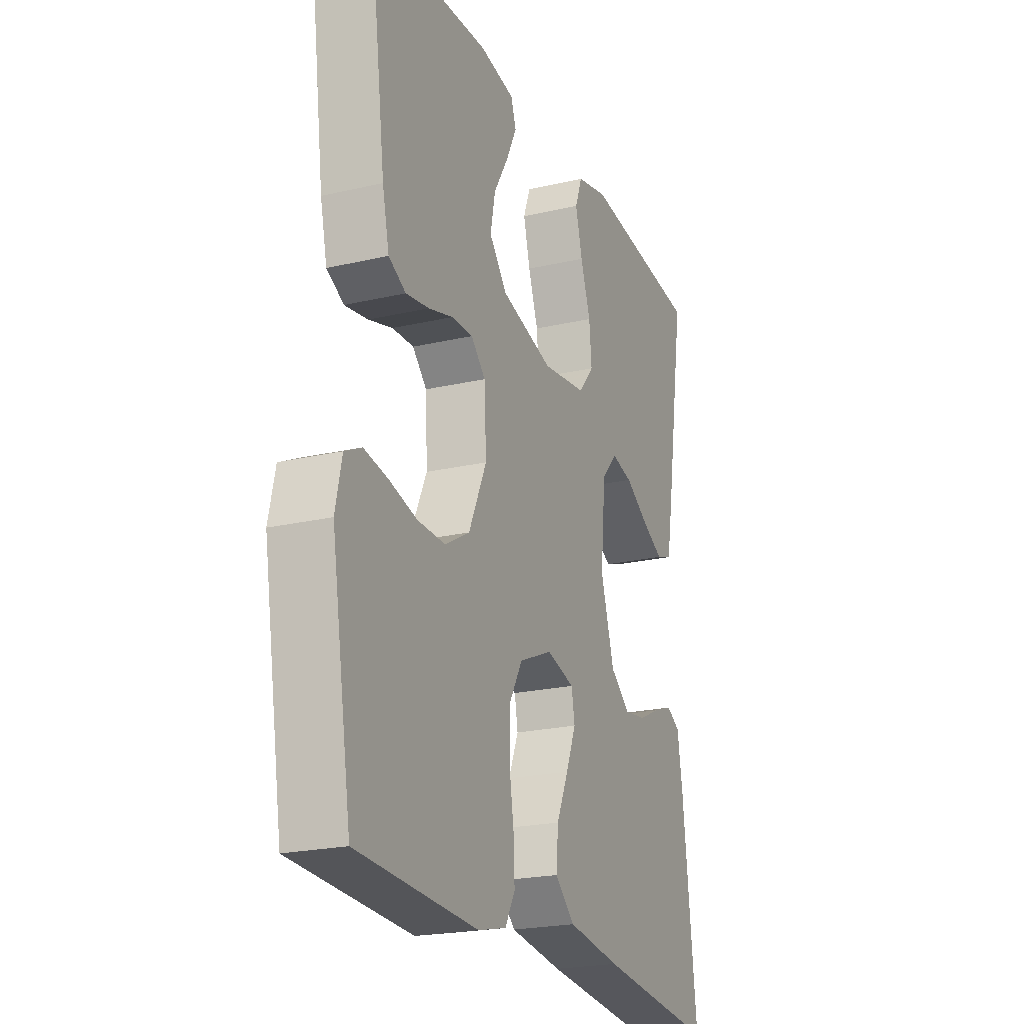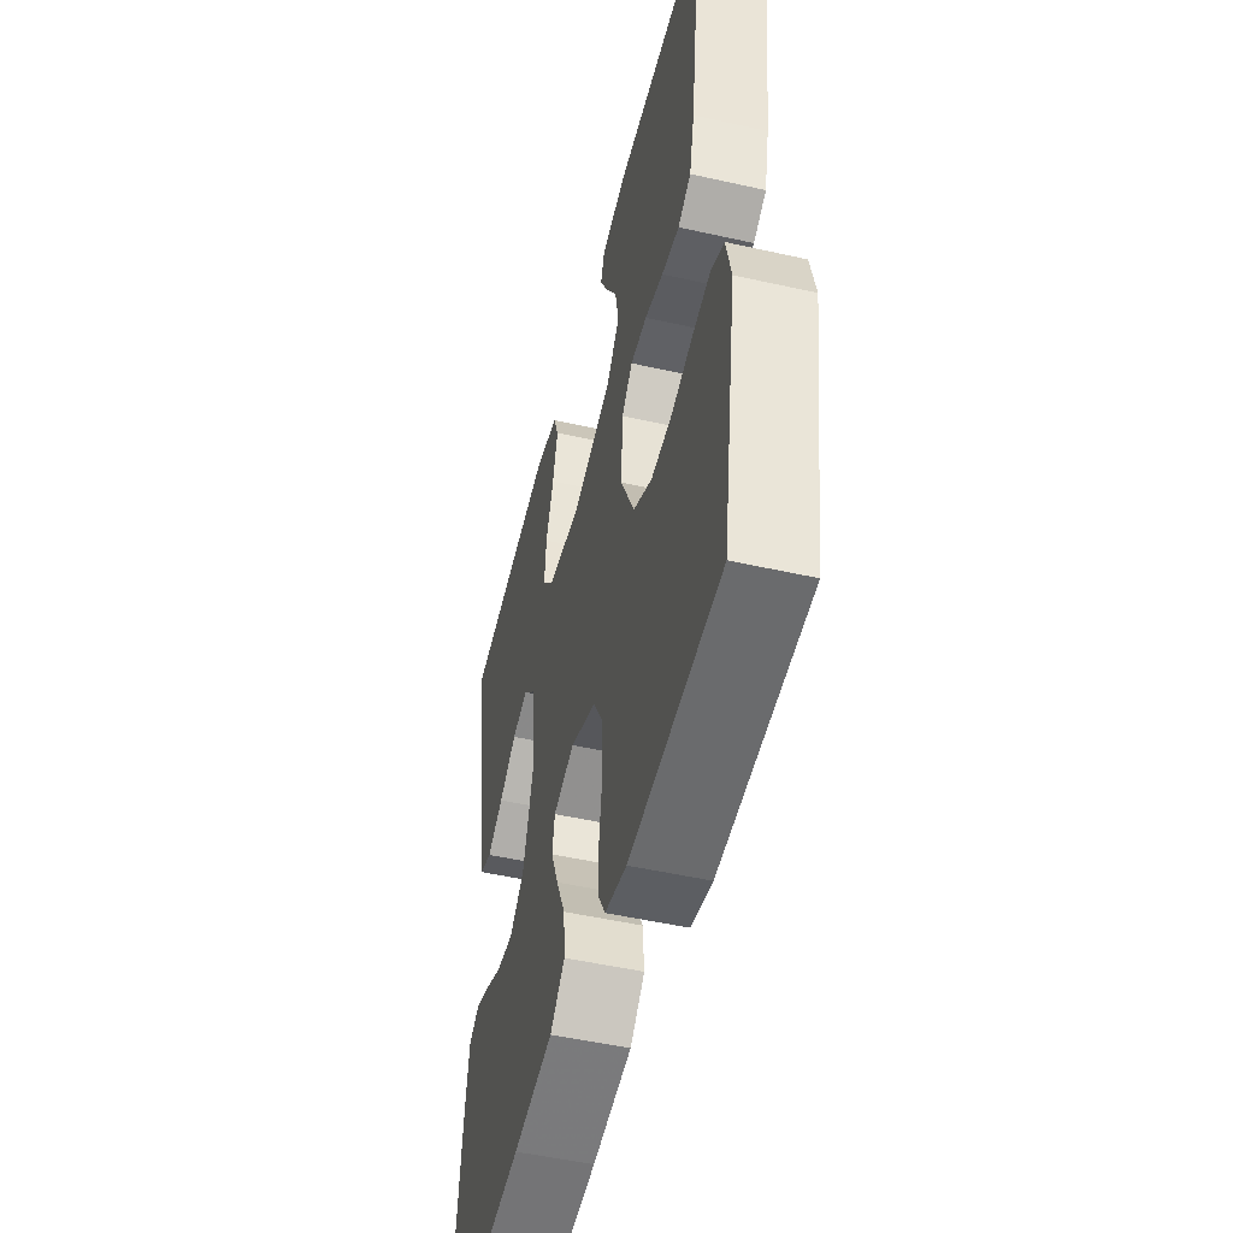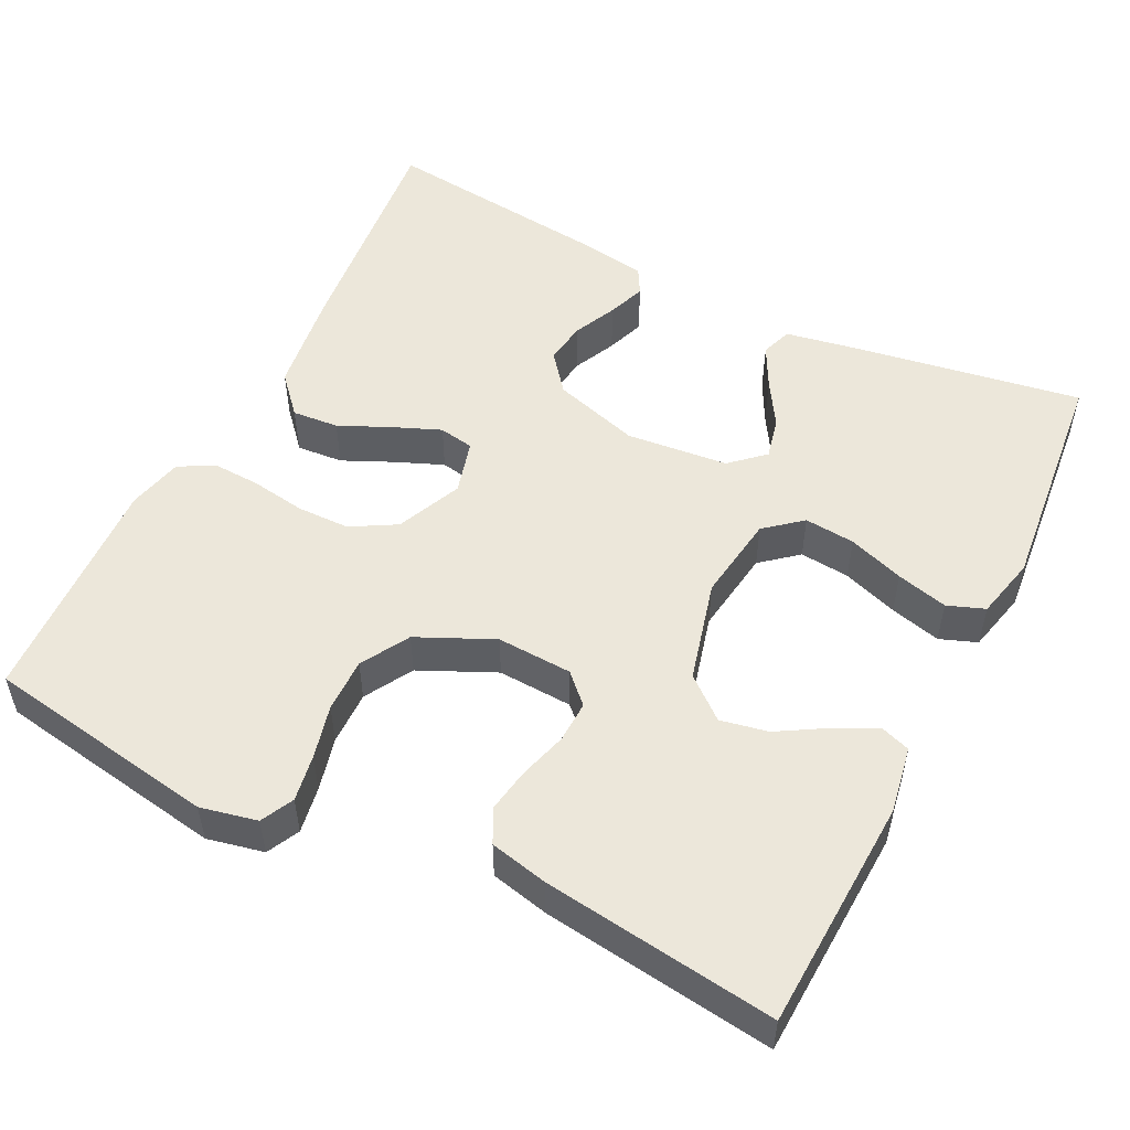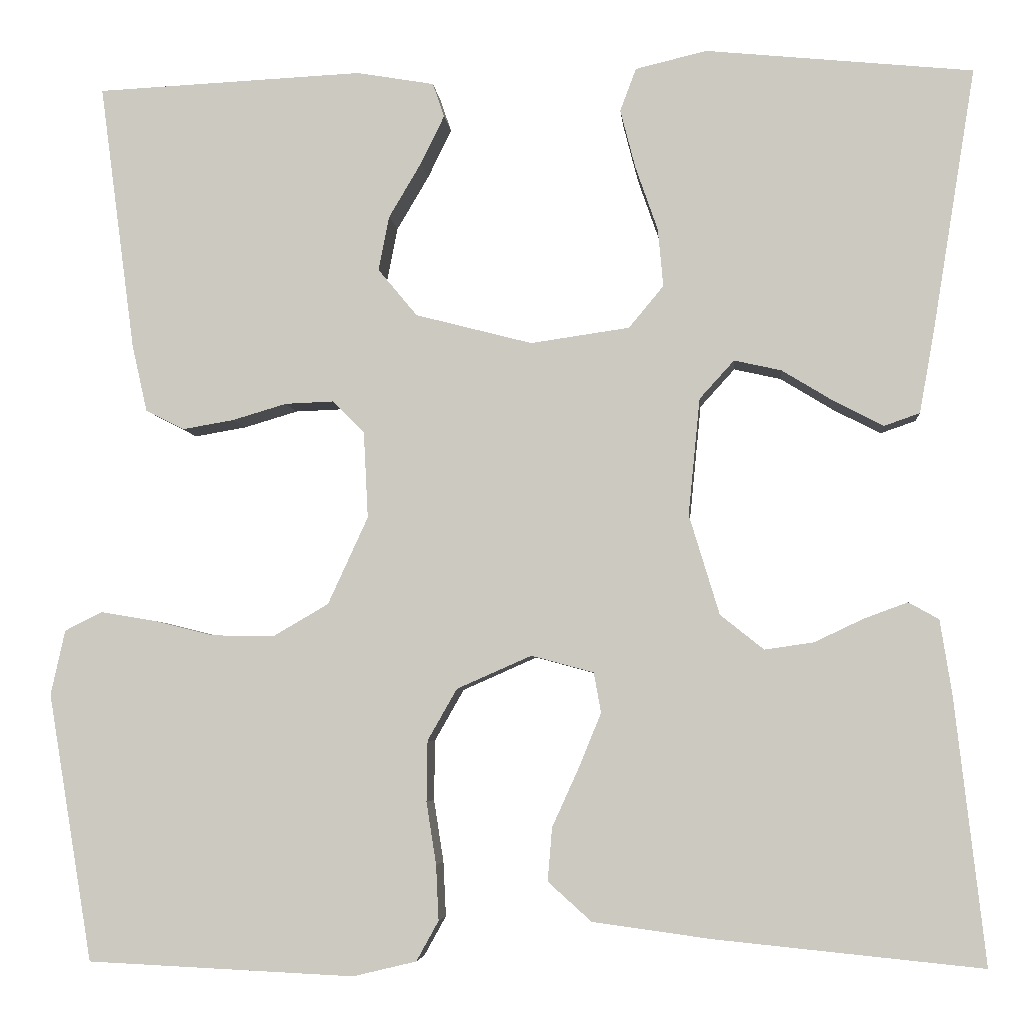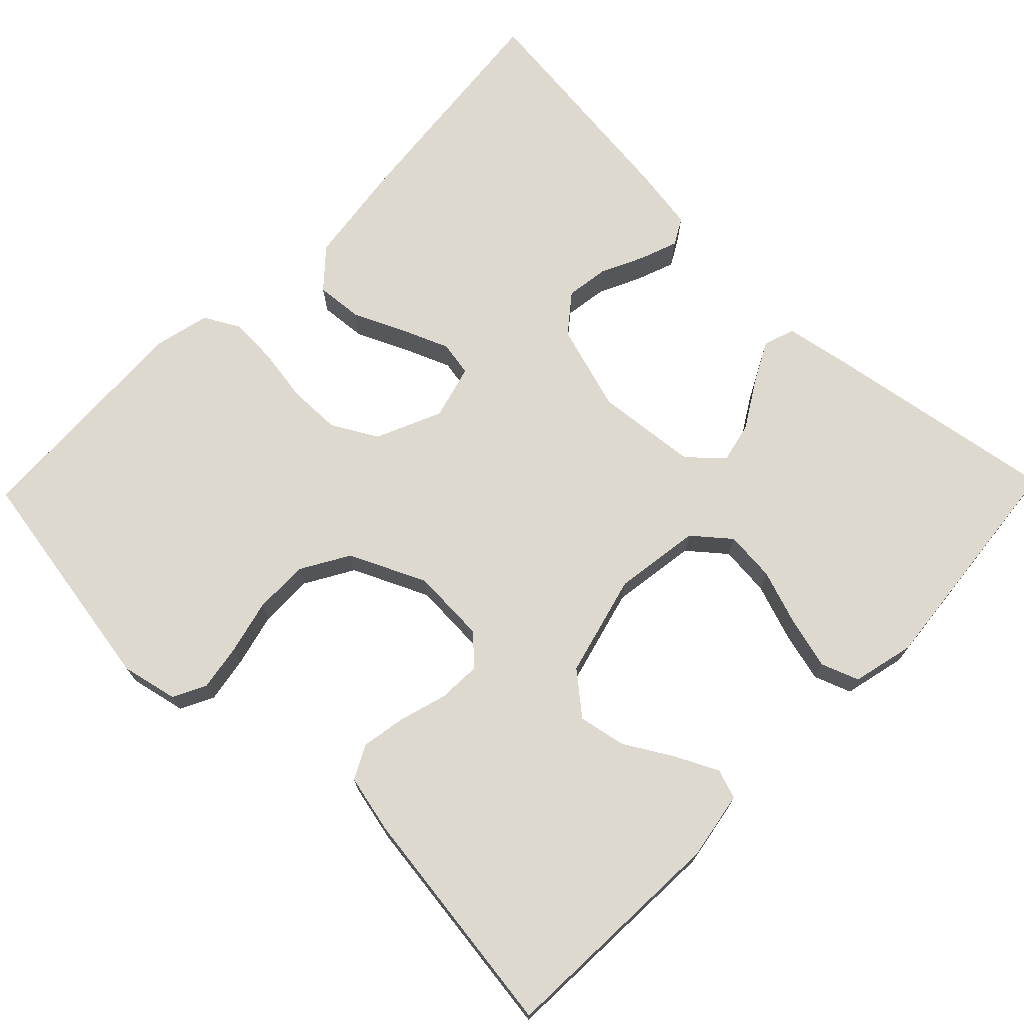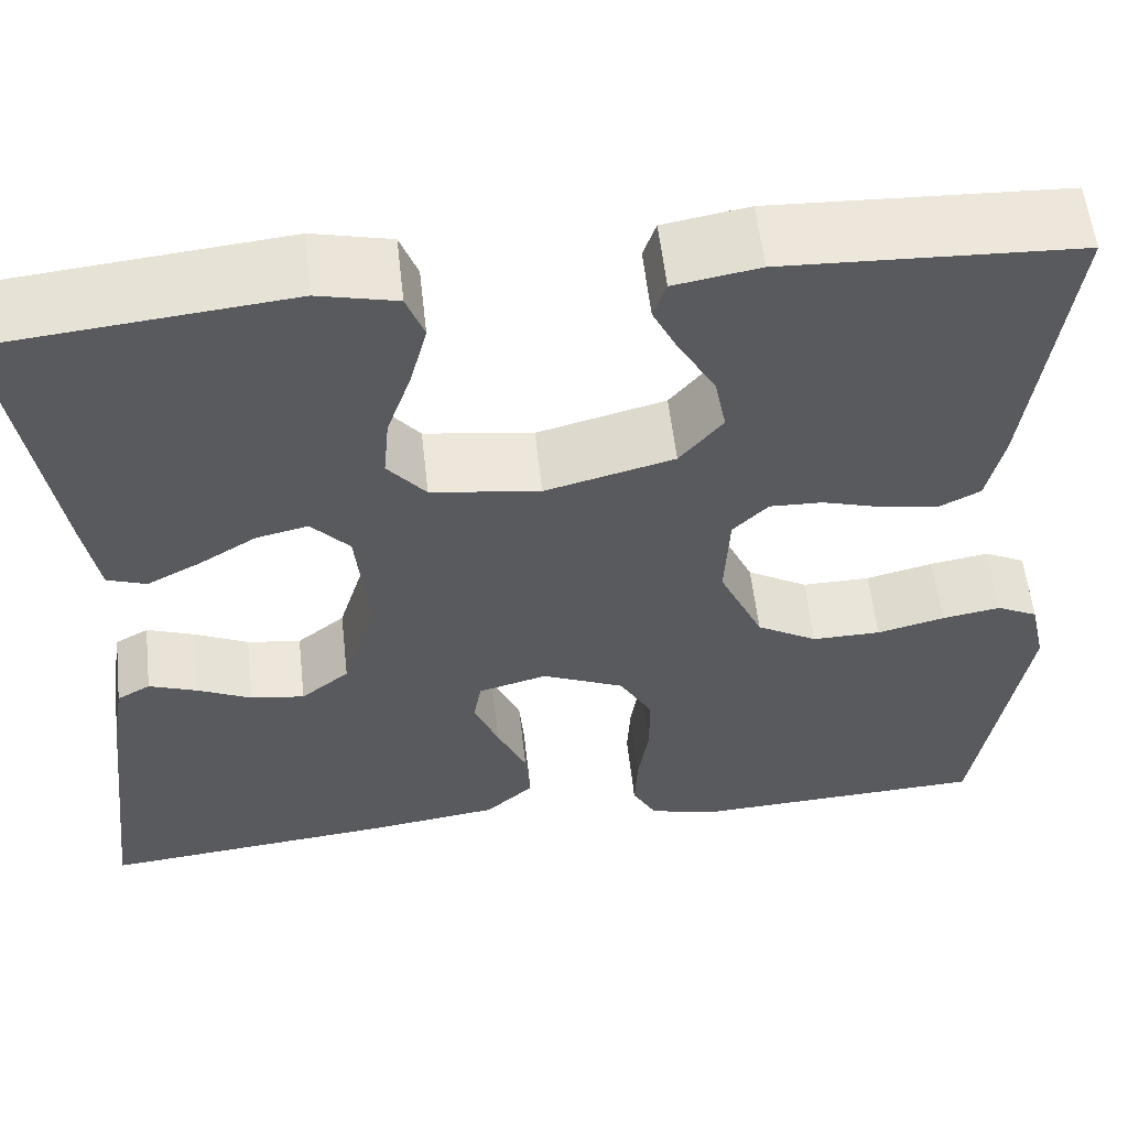
<metadata>
{"format":"obj","ext":"obj","renderer":"f3d","projection":"perspective","resolution":1024,"background":"white","views":[{"elev":-22.1,"azim":-67.9,"up":"+Z"},{"elev":-50.6,"azim":-103.8,"up":"+Z"},{"elev":52.3,"azim":-63.5,"up":"+Y"},{"elev":-5.0,"azim":5.2,"up":"+Z"},{"elev":71.8,"azim":-45.8,"up":"+Y"},{"elev":57.2,"azim":173.6,"up":"+Z"}]}
</metadata>
<code>
v -0.5 0.07 0.5
v -0.2 0.07 0.514
v -0.113 0.07 0.499
v -0.1 0.07 0.461
v -0.127 0.07 0.406
v -0.163 0.07 0.345
v -0.175 0.07 0.284
v -0.131 0.07 0.231
v 0 0.07 0.197
v 0.111 0.07 0.213
v 0.15 0.07 0.26
v 0.144 0.07 0.325
v 0.119 0.07 0.397
v 0.102 0.07 0.463
v 0.12 0.07 0.511
v 0.2 0.07 0.53
v 0.5 0.07 0.5
v 0.451 0.07 0.2
v 0.435 0.07 0.112
v 0.395 0.07 0.098
v 0.341 0.07 0.126
v 0.282 0.07 0.162
v 0.229 0.07 0.174
v 0.19 0.07 0.131
v 0.177 0.07 0
v 0.211 0.07 -0.112
v 0.26 0.07 -0.151
v 0.315 0.07 -0.143
v 0.37 0.07 -0.117
v 0.419 0.07 -0.099
v 0.453 0.07 -0.118
v 0.466 0.07 -0.2
v 0.5 0.07 -0.5
v 0.2 0.07 -0.47
v 0.067 0.07 -0.452
v 0.018 0.07 -0.408
v 0.023 0.07 -0.348
v 0.053 0.07 -0.282
v 0.078 0.07 -0.221
v 0.07 0.07 -0.176
v 0 0.07 -0.157
v -0.084 0.07 -0.194
v -0.117 0.07 -0.252
v -0.118 0.07 -0.32
v -0.107 0.07 -0.39
v -0.104 0.07 -0.452
v -0.129 0.07 -0.497
v -0.2 0.07 -0.514
v -0.5 0.07 -0.5
v -0.55 0.07 -0.2
v -0.534 0.07 -0.127
v -0.492 0.07 -0.106
v -0.432 0.07 -0.116
v -0.363 0.07 -0.133
v -0.293 0.07 -0.134
v -0.231 0.07 -0.098
v -0.186 0.07 0
v -0.191 0.07 0.097
v -0.227 0.07 0.133
v -0.281 0.07 0.131
v -0.342 0.07 0.113
v -0.4 0.07 0.103
v -0.443 0.07 0.125
v -0.46 0.07 0.2
v -0.5 0 0.5
v -0.2 0 0.514
v -0.113 0 0.499
v -0.1 0 0.461
v -0.127 0 0.406
v -0.163 0 0.345
v -0.175 0 0.284
v -0.131 0 0.231
v 0 0 0.197
v 0.111 0 0.213
v 0.15 0 0.26
v 0.144 0 0.325
v 0.119 0 0.397
v 0.102 0 0.463
v 0.12 0 0.511
v 0.2 0 0.53
v 0.5 0 0.5
v 0.451 0 0.2
v 0.435 0 0.112
v 0.395 0 0.098
v 0.341 0 0.126
v 0.282 0 0.162
v 0.229 0 0.174
v 0.19 0 0.131
v 0.177 0 0
v 0.211 0 -0.112
v 0.26 0 -0.151
v 0.315 0 -0.143
v 0.37 0 -0.117
v 0.419 0 -0.099
v 0.453 0 -0.118
v 0.466 0 -0.2
v 0.5 0 -0.5
v 0.2 0 -0.47
v 0.067 0 -0.452
v 0.018 0 -0.408
v 0.023 0 -0.348
v 0.053 0 -0.282
v 0.078 0 -0.221
v 0.07 0 -0.176
v 0 0 -0.157
v -0.084 0 -0.194
v -0.117 0 -0.252
v -0.118 0 -0.32
v -0.107 0 -0.39
v -0.104 0 -0.452
v -0.129 0 -0.497
v -0.2 0 -0.514
v -0.5 0 -0.5
v -0.55 0 -0.2
v -0.534 0 -0.127
v -0.492 0 -0.106
v -0.432 0 -0.116
v -0.363 0 -0.133
v -0.293 0 -0.134
v -0.231 0 -0.098
v -0.186 0 0
v -0.191 0 0.097
v -0.227 0 0.133
v -0.281 0 0.131
v -0.342 0 0.113
v -0.4 0 0.103
v -0.443 0 0.125
v -0.46 0 0.2
f 2 3 4
f 1 2 4
f 64 1 4
f 63 64 4
f 62 63 4
f 61 62 4
f 60 61 4
f 52 53 54
f 51 52 54
f 50 51 54
f 49 50 54
f 48 49 54
f 47 48 54
f 46 47 54
f 45 46 54
f 44 45 54
f 43 44 54 55
f 42 43 55 56
f 36 37 38
f 35 36 38
f 34 35 38
f 33 34 38
f 32 33 38
f 31 32 38
f 30 31 38
f 29 30 38
f 28 29 38
f 27 28 38 39
f 26 27 39 40
f 20 21 22
f 19 20 22
f 18 19 22
f 17 18 22
f 16 17 22
f 15 16 22
f 14 15 22
f 13 14 22
f 12 13 22
f 11 12 22 23
f 10 11 23 24
f 4 5 6
f 60 4 6
f 59 60 6 7
f 41 42 56 57
f 41 57 58
f 40 41 58
f 26 40 58
f 25 26 58
f 25 58 59
f 24 25 59
f 10 24 59
f 9 10 59
f 59 7 8
f 8 9 59
f 68 67 66
f 68 66 65
f 68 65 128
f 68 128 127
f 68 127 126
f 68 126 125
f 68 125 124
f 118 117 116
f 118 116 115
f 118 115 114
f 118 114 113
f 118 113 112
f 118 112 111
f 118 111 110
f 118 110 109
f 118 109 108
f 119 118 108 107
f 120 119 107 106
f 102 101 100
f 102 100 99
f 102 99 98
f 102 98 97
f 102 97 96
f 102 96 95
f 102 95 94
f 102 94 93
f 102 93 92
f 103 102 92 91
f 104 103 91 90
f 86 85 84
f 86 84 83
f 86 83 82
f 86 82 81
f 86 81 80
f 86 80 79
f 86 79 78
f 86 78 77
f 86 77 76
f 87 86 76 75
f 88 87 75 74
f 70 69 68
f 70 68 124
f 71 70 124 123
f 121 120 106 105
f 122 121 105
f 122 105 104
f 122 104 90
f 122 90 89
f 123 122 89
f 123 89 88
f 123 88 74
f 123 74 73
f 72 71 123
f 123 73 72
f 1 65 66 2
f 2 66 67 3
f 3 67 68 4
f 4 68 69 5
f 5 69 70 6
f 6 70 71 7
f 7 71 72 8
f 8 72 73 9
f 9 73 74 10
f 10 74 75 11
f 11 75 76 12
f 12 76 77 13
f 13 77 78 14
f 14 78 79 15
f 15 79 80 16
f 16 80 81 17
f 17 81 82 18
f 18 82 83 19
f 19 83 84 20
f 20 84 85 21
f 21 85 86 22
f 22 86 87 23
f 23 87 88 24
f 24 88 89 25
f 25 89 90 26
f 26 90 91 27
f 27 91 92 28
f 28 92 93 29
f 29 93 94 30
f 30 94 95 31
f 31 95 96 32
f 32 96 97 33
f 33 97 98 34
f 34 98 99 35
f 35 99 100 36
f 36 100 101 37
f 37 101 102 38
f 38 102 103 39
f 39 103 104 40
f 40 104 105 41
f 41 105 106 42
f 42 106 107 43
f 43 107 108 44
f 44 108 109 45
f 45 109 110 46
f 46 110 111 47
f 47 111 112 48
f 48 112 113 49
f 49 113 114 50
f 50 114 115 51
f 51 115 116 52
f 52 116 117 53
f 53 117 118 54
f 54 118 119 55
f 55 119 120 56
f 56 120 121 57
f 57 121 122 58
f 58 122 123 59
f 59 123 124 60
f 60 124 125 61
f 61 125 126 62
f 62 126 127 63
f 63 127 128 64
f 64 128 65 1

</code>
